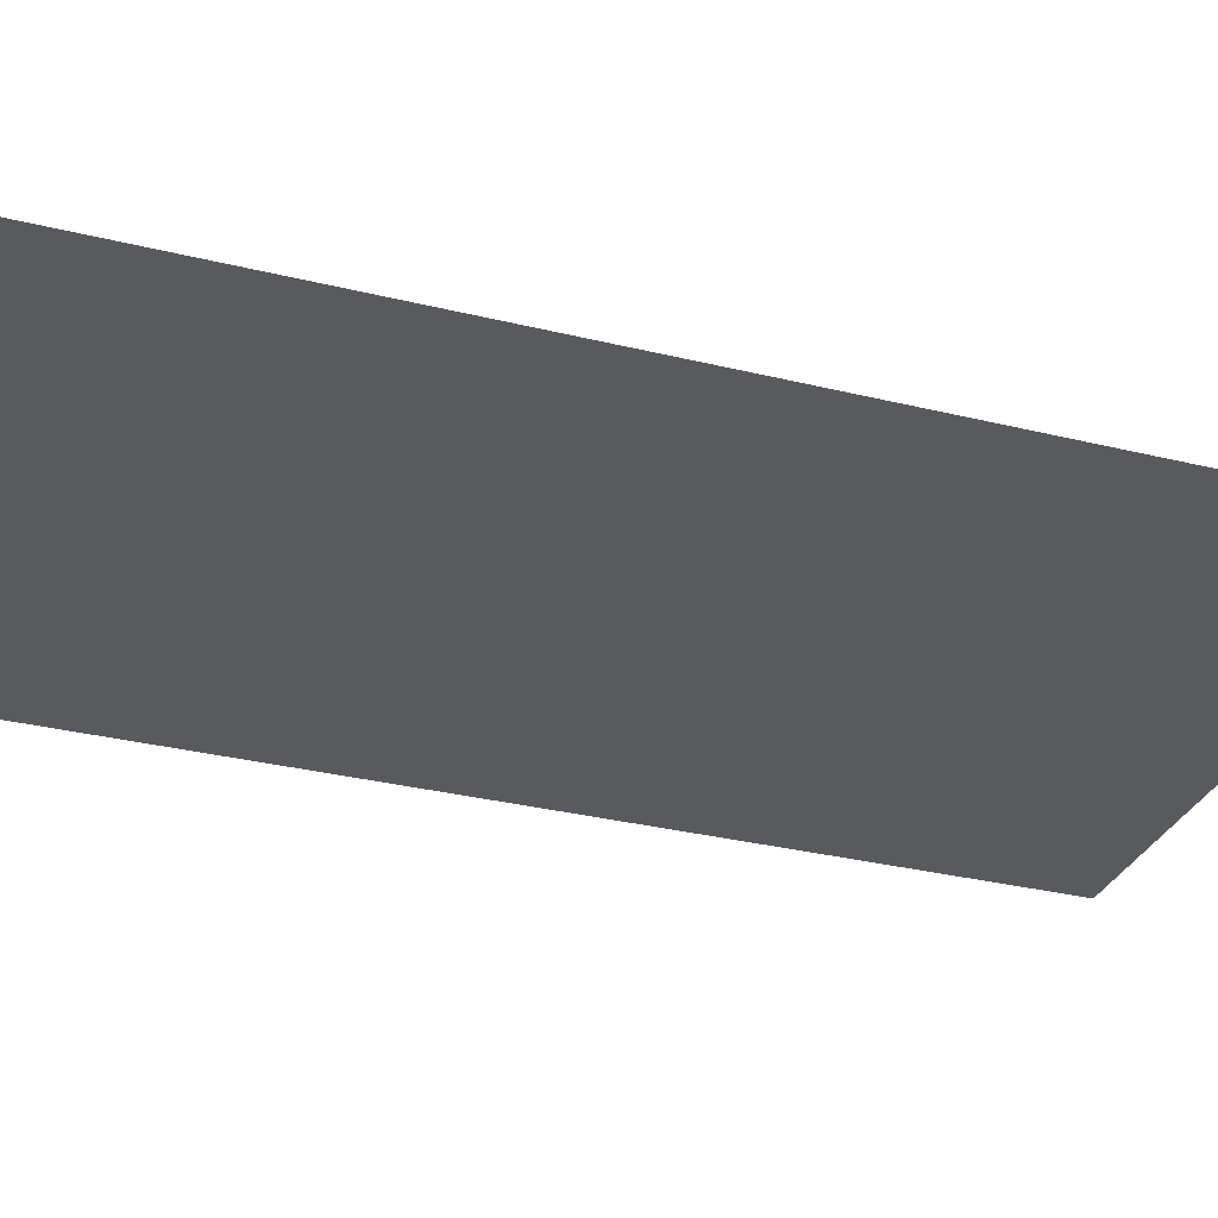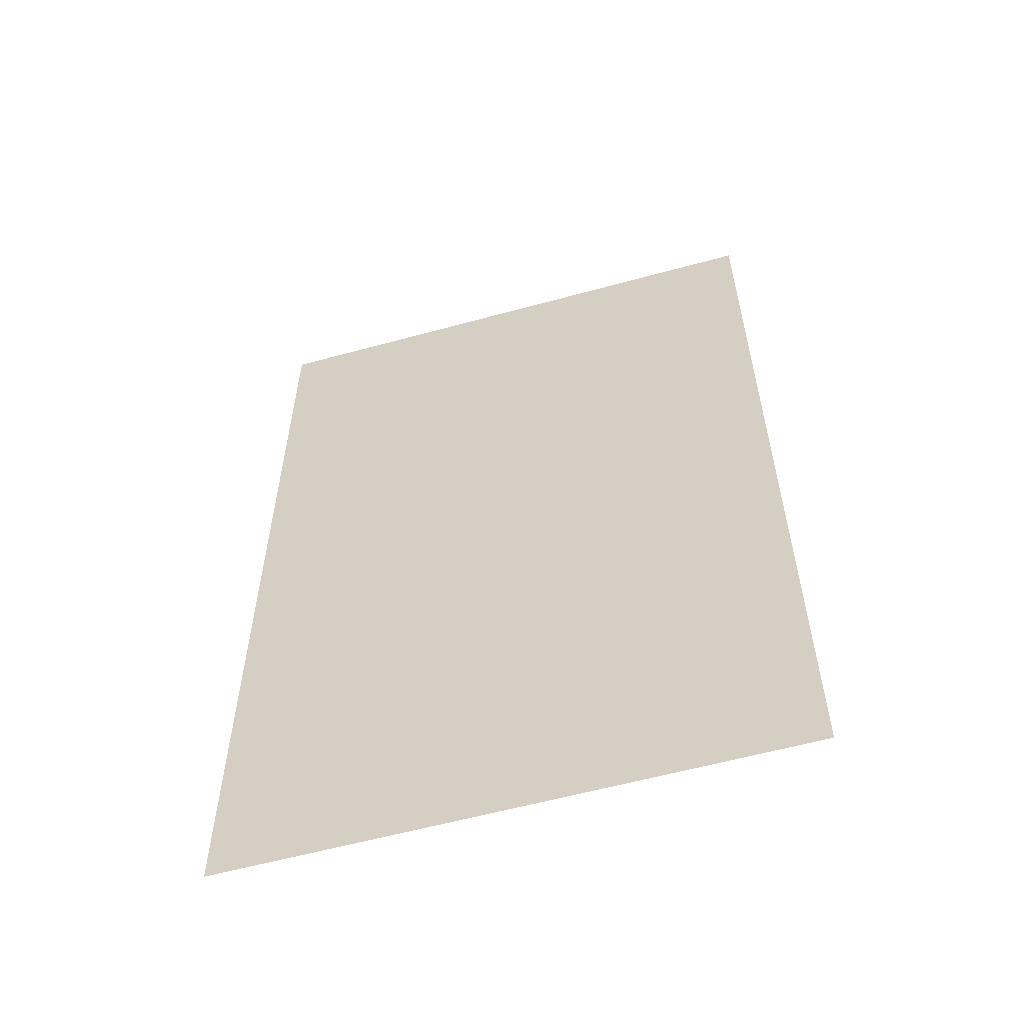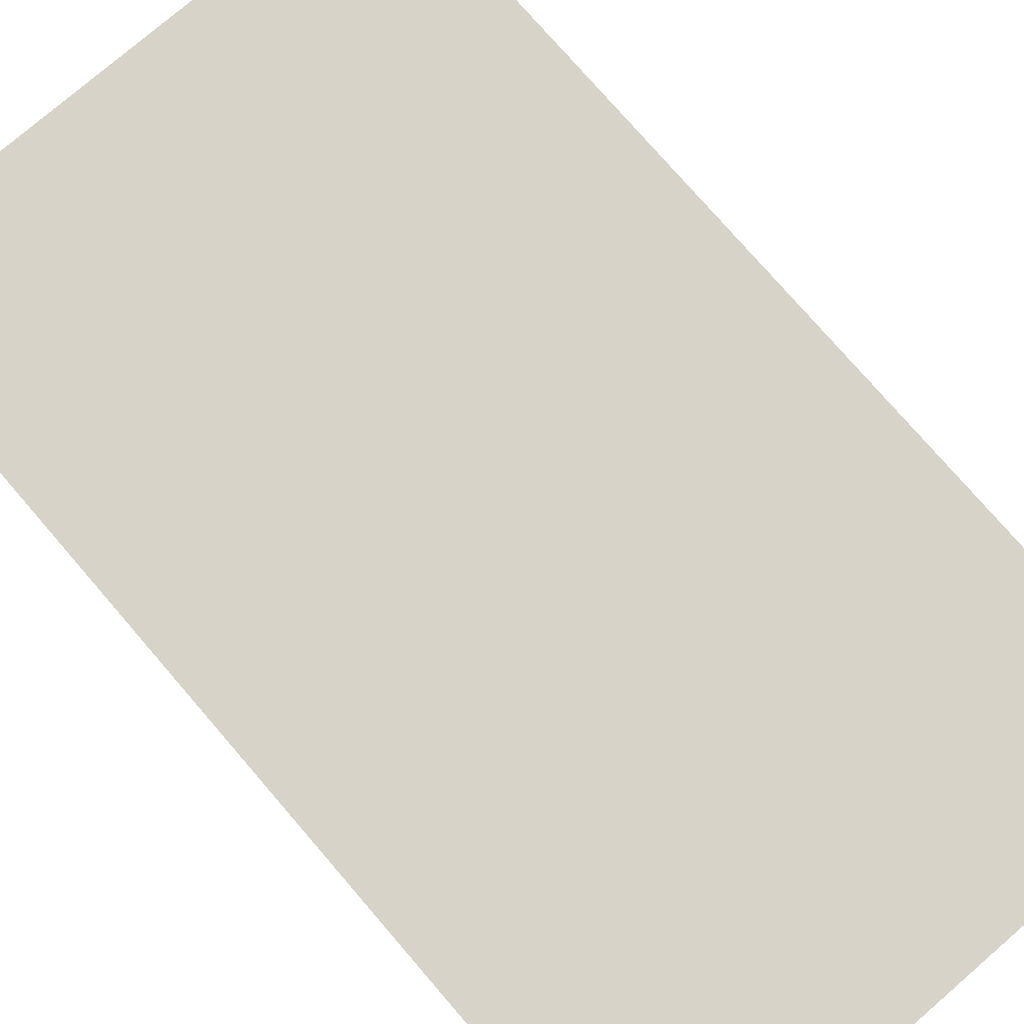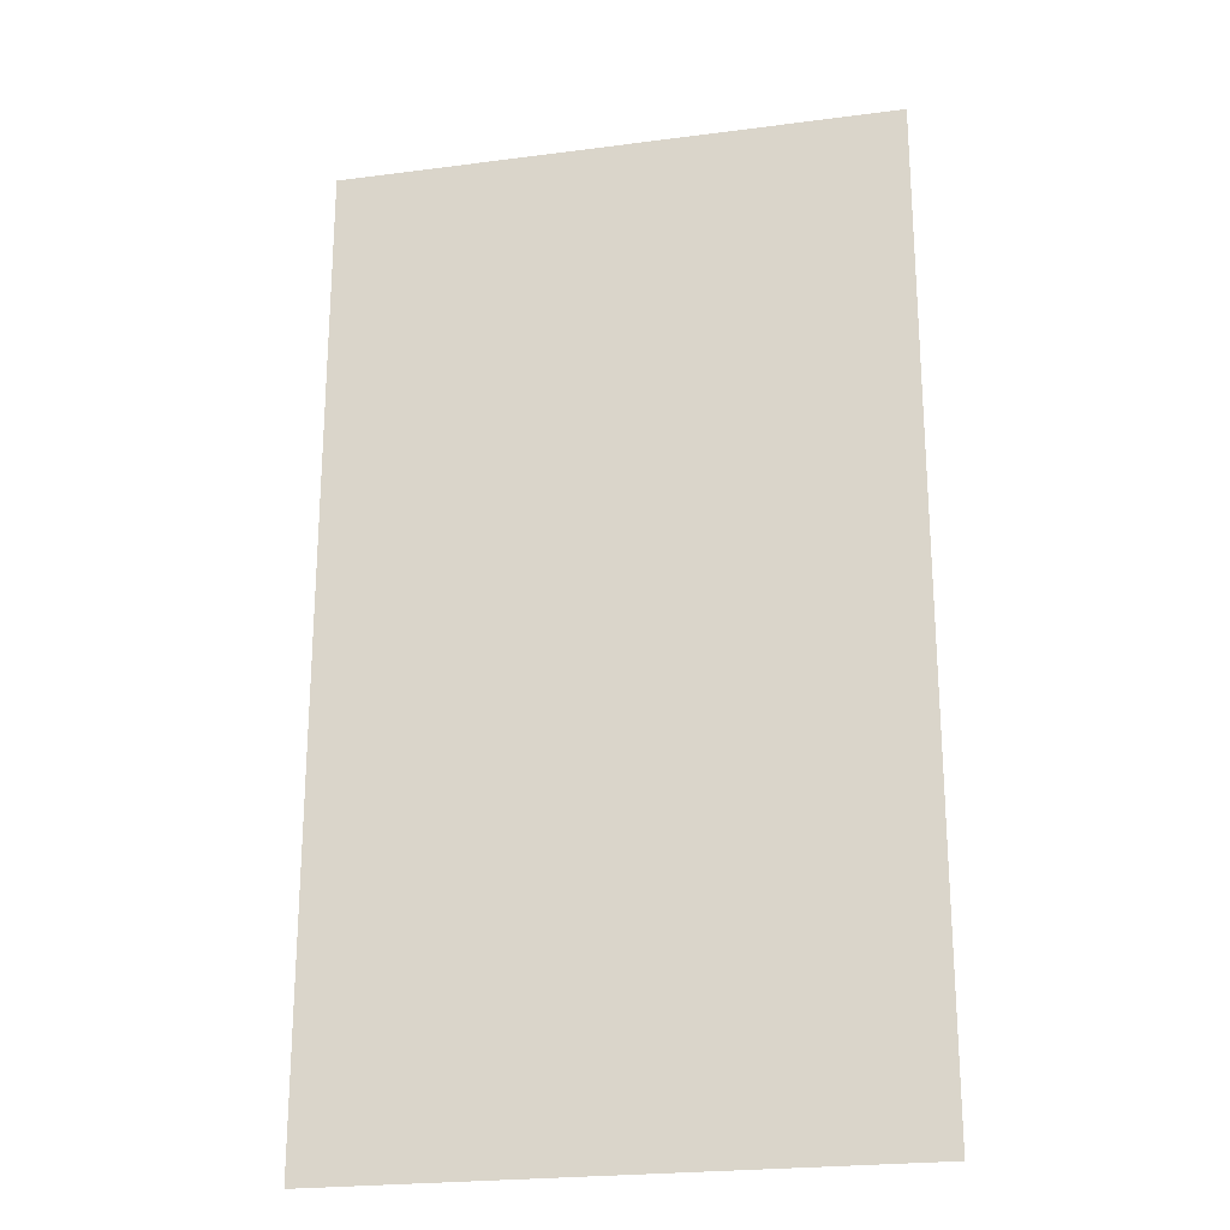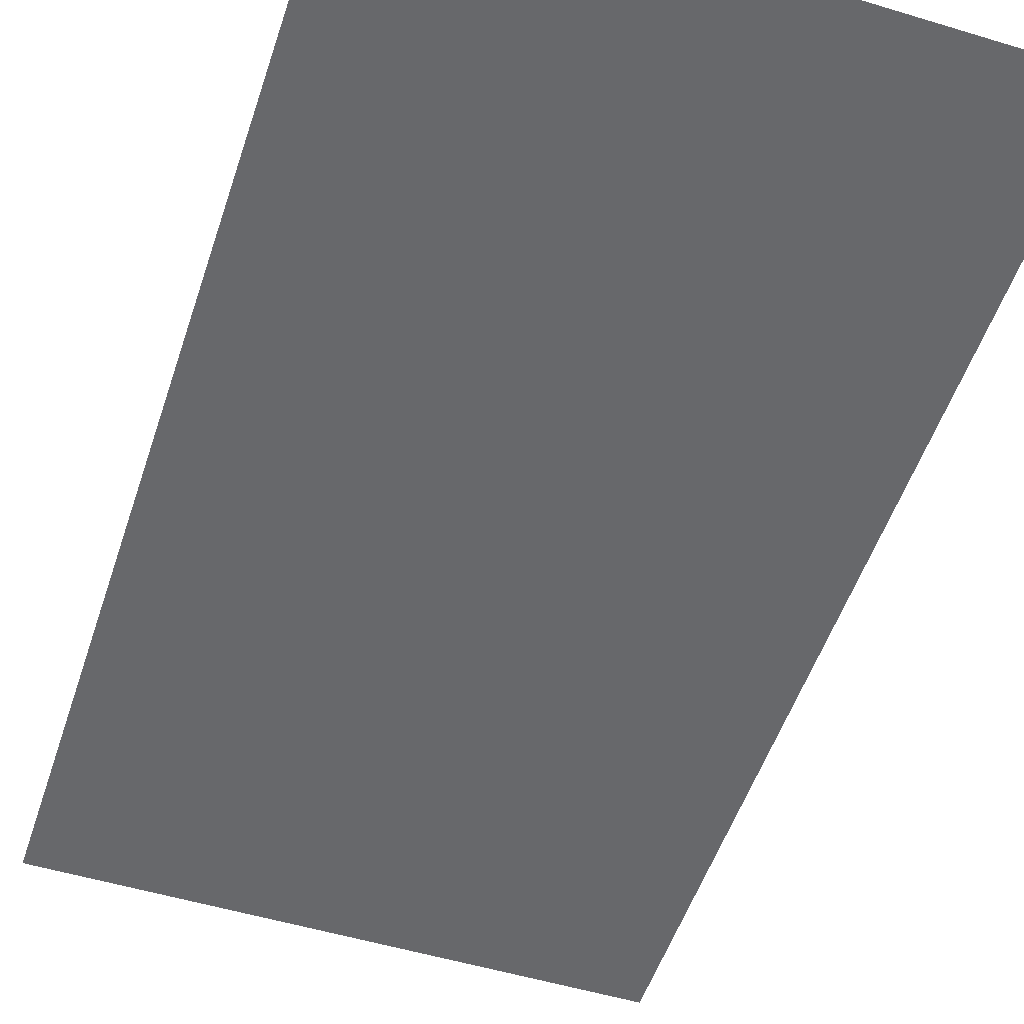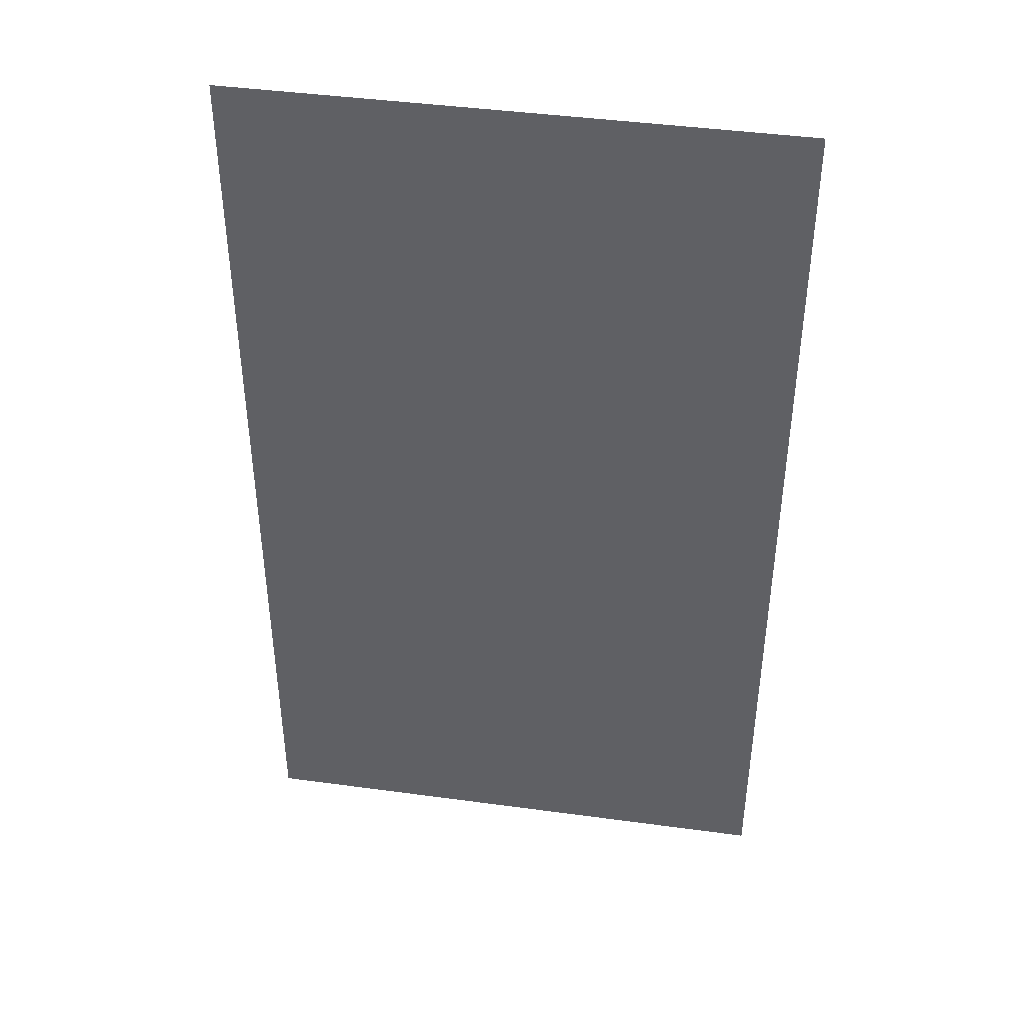
<metadata>
{"format":"obj","ext":"obj","renderer":"f3d","projection":"perspective","resolution":1024,"background":"white","views":[{"elev":-30.9,"azim":-109.6,"up":"+Y"},{"elev":-58.8,"azim":-164.2,"up":"+Z"},{"elev":76.8,"azim":139.2,"up":"+Y"},{"elev":-23.2,"azim":-167.5,"up":"+Z"},{"elev":-52.4,"azim":-18.1,"up":"+Y"},{"elev":42.8,"azim":-170.8,"up":"+Z"}]}
</metadata>
<code>
o Road
g Road
v -1 0 -2.5
v -2 0 -2.5
v -1 0 -3.5
v -2 0 -3.5
v -2 0 -1.5
v -1 0 -1.5
v -2 0 -0.5001
v -1 0 -0.5001
v -2 0 0.5
v -1 0 0.5
v -2 0 1.5
v -1 0 1.5
v -2 0 2.5
v -1 0 2.5
v -2 0 3.5
v -1 0 3.5
v -5.007e-05 0 -1.5
v -5.007e-05 0 -2.5
v -5.007e-05 0 -3.5
v -5.007e-05 0 -0.5001
v -5.007e-05 0 0.5
v -5.007e-05 0 1.5
v -5.007e-05 0 2.5
v -5.007e-05 0 3.5
v 1 0 -1.5
v 1 0 -2.5
v 1 0 -3.5
v 1 0 -0.5001
v 1 0 0.5
v 1 0 1.5
v 1 0 2.5
v 1 0 3.5
v 2 0 -1.5
v 2 0 -2.5
v 2 0 -3.5
v 2 0 -0.5001
v 2 0 0.5
v 2 0 1.5
v 2 0 2.5
v 2 0 3.5
f 3 4 2 1
f 5 6 1 2
f 7 8 6 5
f 9 10 8 7
f 11 12 10 9
f 13 14 12 11
f 15 16 14 13
f 17 18 1 6
f 18 19 3 1
f 20 17 6 8
f 21 20 8 10
f 22 21 10 12
f 23 22 12 14
f 24 23 14 16
f 25 26 18 17
f 26 27 19 18
f 28 25 17 20
f 29 28 20 21
f 30 29 21 22
f 31 30 22 23
f 32 31 23 24
f 33 34 26 25
f 34 35 27 26
f 36 33 25 28
f 37 36 28 29
f 38 37 29 30
f 39 38 30 31
f 40 39 31 32

</code>
